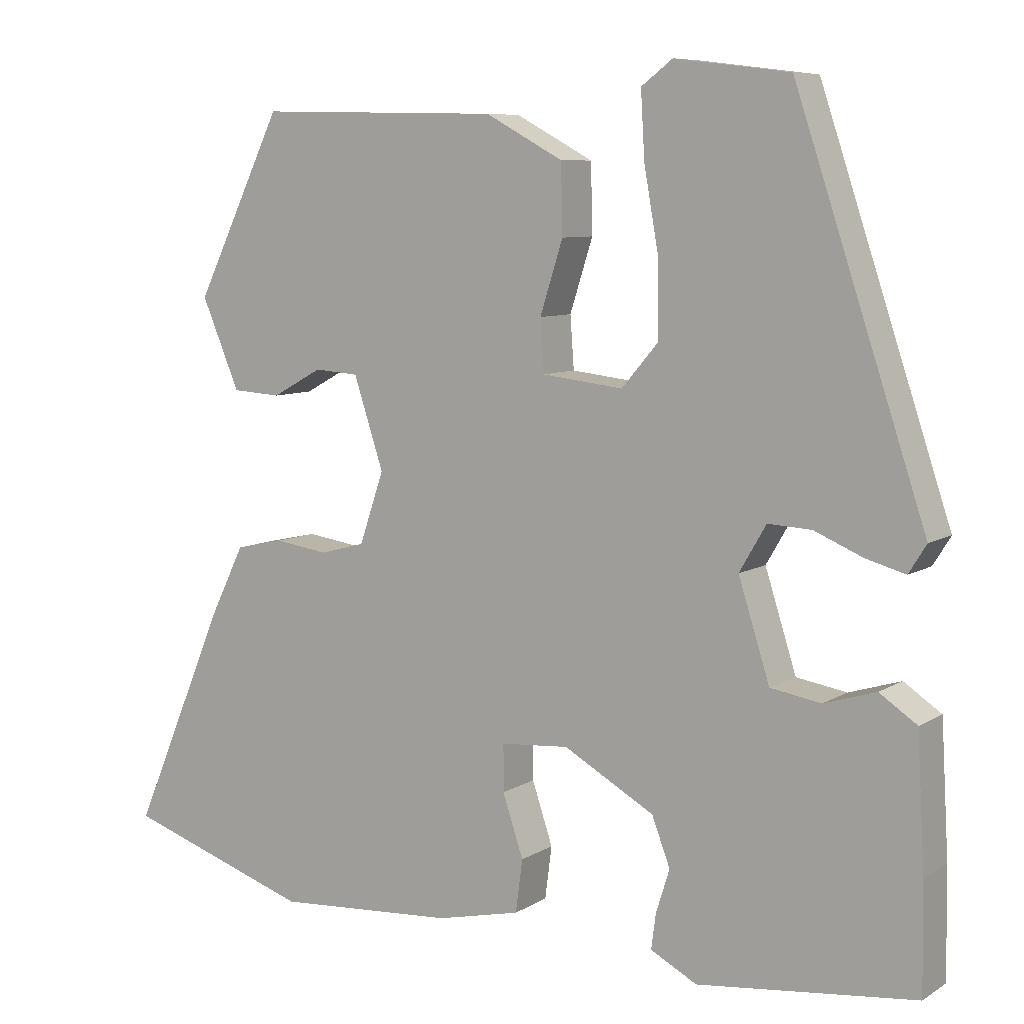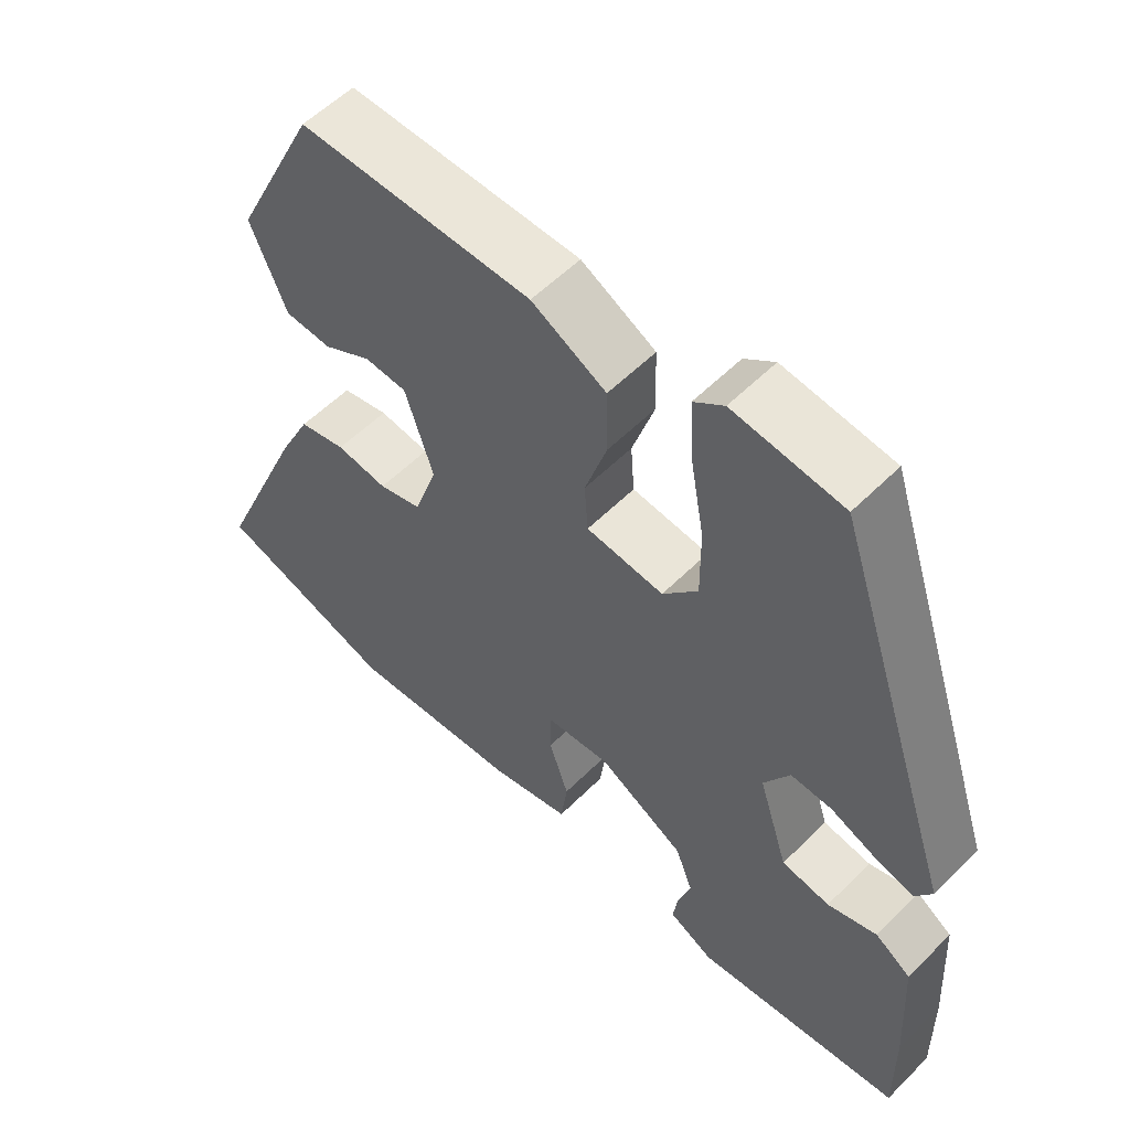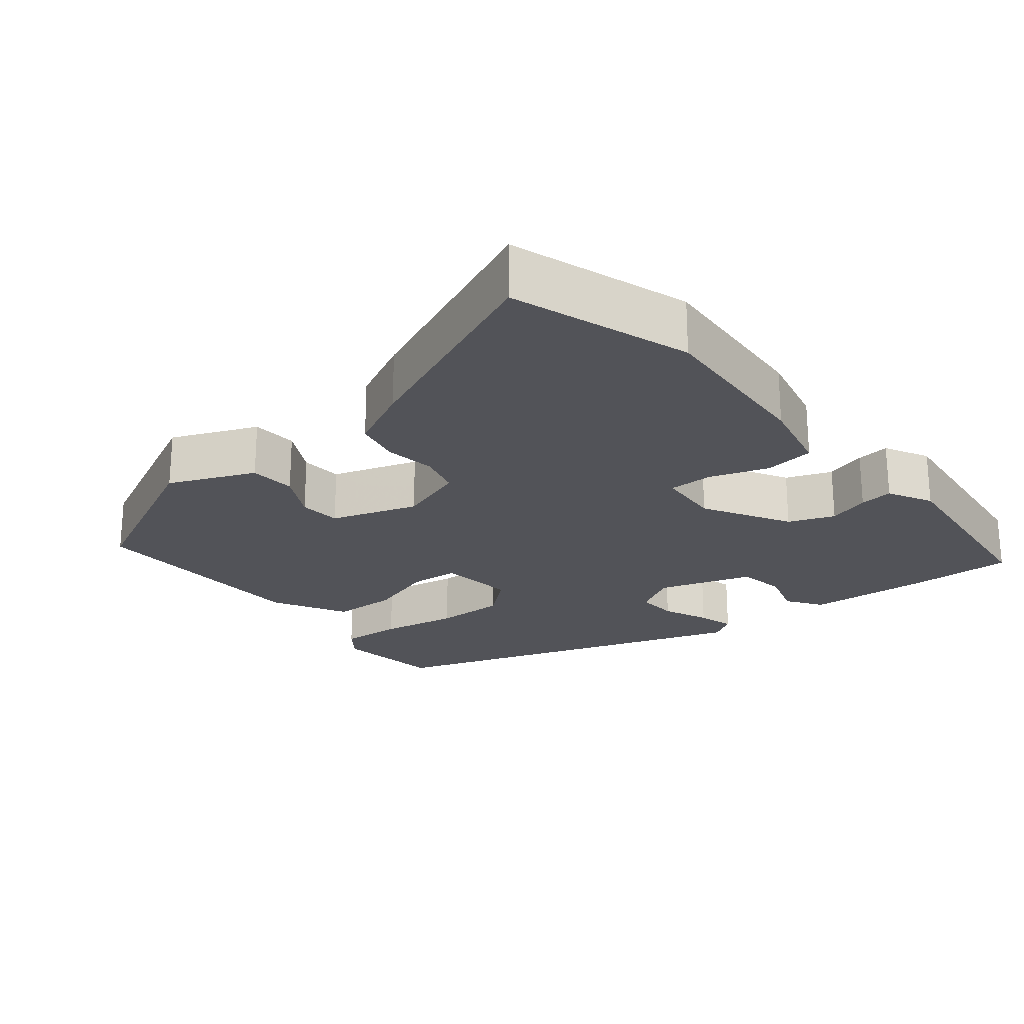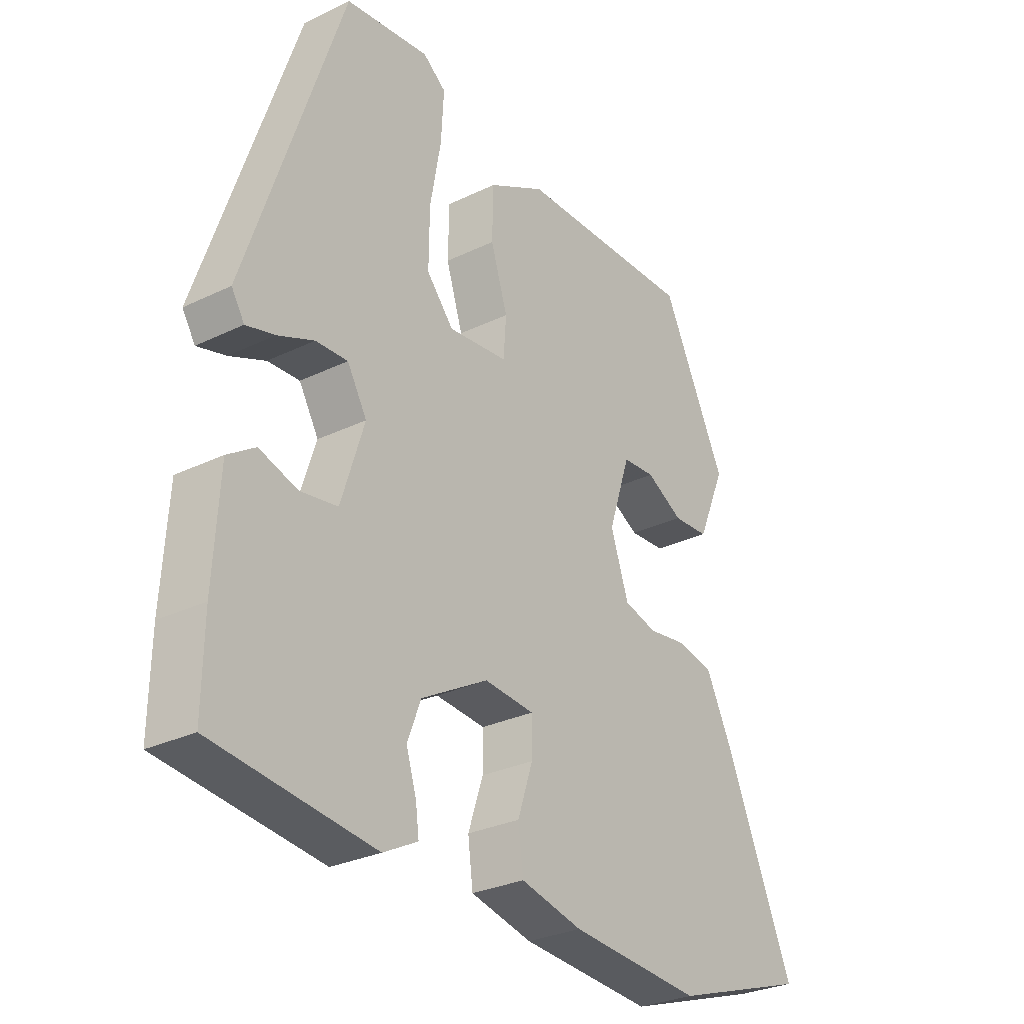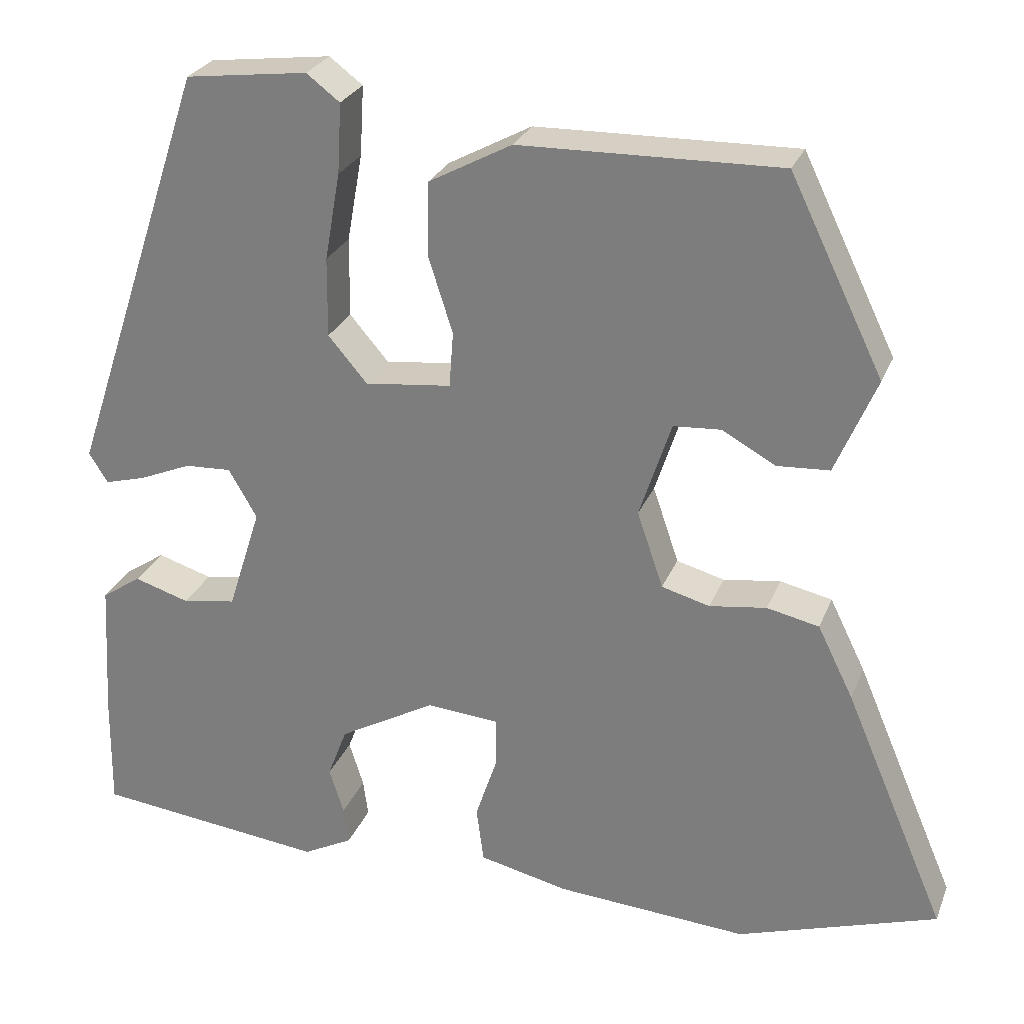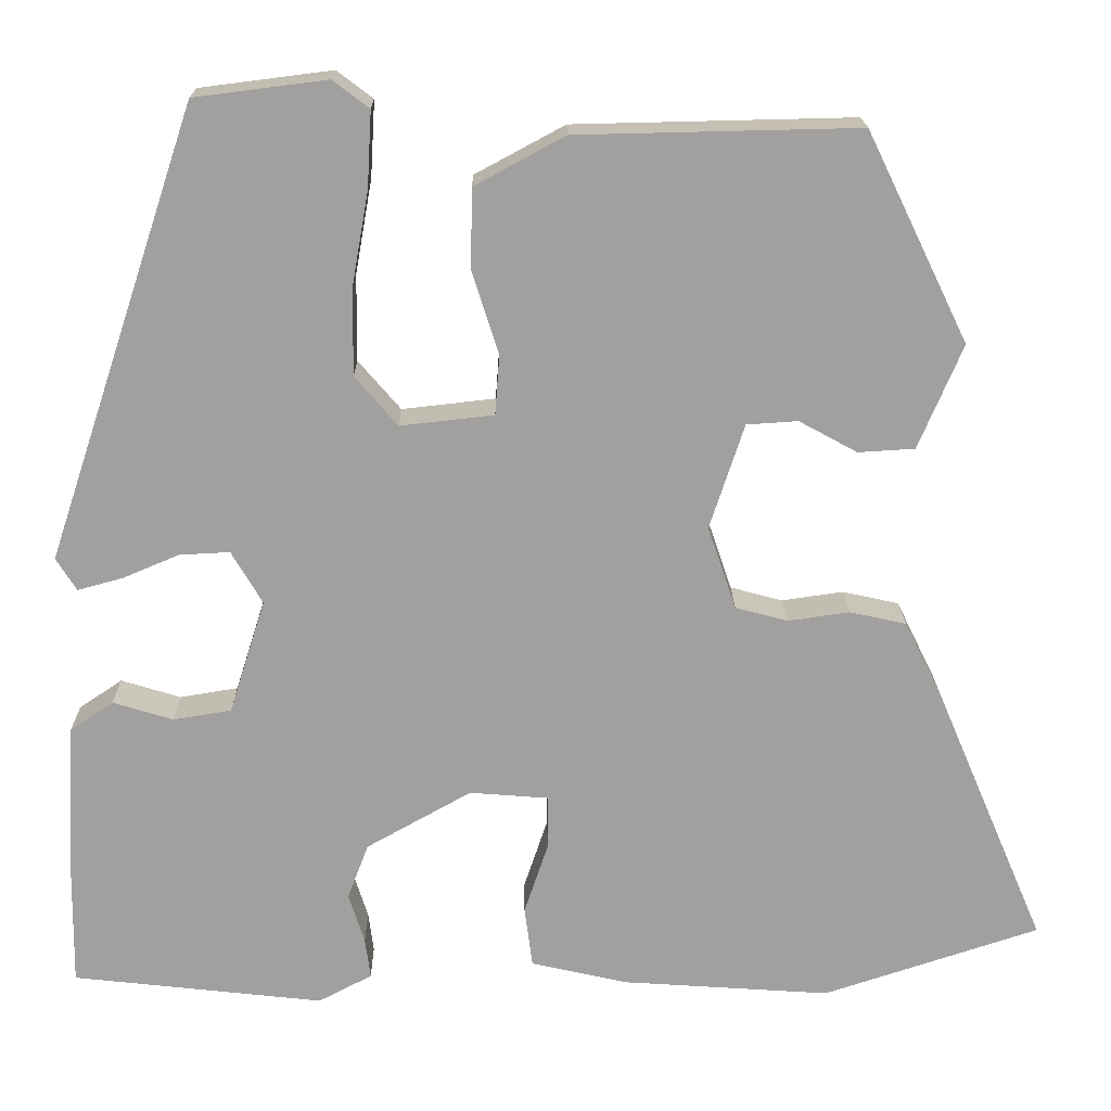
<metadata>
{"format":"obj","ext":"obj","renderer":"f3d","projection":"perspective","resolution":1024,"background":"white","views":[{"elev":7.8,"azim":-148.1,"up":"+Z"},{"elev":56.1,"azim":-136.1,"up":"+Z"},{"elev":-22.7,"azim":129.1,"up":"+Y"},{"elev":-29.2,"azim":-54.3,"up":"+Z"},{"elev":26.8,"azim":18.7,"up":"+Z"},{"elev":18.3,"azim":-0.7,"up":"+Z"}]}
</metadata>
<code>
v 0.414 0.07 0.489
v 0.529 0.07 0.253
v 0.479 0.07 0.135
v 0.415 0.07 0.131
v 0.349 0.07 0.167
v 0.291 0.07 0.163
v 0.252 0.07 0.044
v 0.284 0.07 -0.05
v 0.343 0.07 -0.066
v 0.413 0.07 -0.056
v 0.477 0.07 -0.07
v 0.521 0.07 -0.159
v 0.646 0.07 -0.452
v 0.401 0.07 -0.533
v 0.165 0.07 -0.517
v 0.055 0.07 -0.492
v 0.046 0.07 -0.423
v 0.073 0.07 -0.342
v 0.073 0.07 -0.281
v -0.016 0.07 -0.274
v -0.135 0.07 -0.341
v -0.159 0.07 -0.404
v -0.141 0.07 -0.461
v -0.135 0.07 -0.507
v -0.196 0.07 -0.539
v -0.481 0.07 -0.507
v -0.479 0.07 -0.366
v -0.469 0.07 -0.194
v -0.42 0.07 -0.161
v -0.352 0.07 -0.182
v -0.286 0.07 -0.171
v -0.245 0.07 -0.042
v -0.28 0.07 0.018
v -0.337 0.07 0.015
v -0.401 0.07 -0.012
v -0.452 0.07 -0.026
v -0.475 0.07 0.011
v -0.304 0.07 0.522
v -0.154 0.07 0.541
v -0.113 0.07 0.51
v -0.118 0.07 0.424
v -0.137 0.07 0.317
v -0.138 0.07 0.219
v -0.09 0.07 0.163
v 0.016 0.07 0.175
v 0.021 0.07 0.243
v -0.009 0.07 0.337
v -0.007 0.07 0.427
v 0.095 0.07 0.482
v 0.414 0 0.489
v 0.529 0 0.253
v 0.479 0 0.135
v 0.415 0 0.131
v 0.349 0 0.167
v 0.291 0 0.163
v 0.252 0 0.044
v 0.284 0 -0.05
v 0.343 0 -0.066
v 0.413 0 -0.056
v 0.477 0 -0.07
v 0.521 0 -0.159
v 0.646 0 -0.452
v 0.401 0 -0.533
v 0.165 0 -0.517
v 0.055 0 -0.492
v 0.046 0 -0.423
v 0.073 0 -0.342
v 0.073 0 -0.281
v -0.016 0 -0.274
v -0.135 0 -0.341
v -0.159 0 -0.404
v -0.141 0 -0.461
v -0.135 0 -0.507
v -0.196 0 -0.539
v -0.481 0 -0.507
v -0.479 0 -0.366
v -0.469 0 -0.194
v -0.42 0 -0.161
v -0.352 0 -0.182
v -0.286 0 -0.171
v -0.245 0 -0.042
v -0.28 0 0.018
v -0.337 0 0.015
v -0.401 0 -0.012
v -0.452 0 -0.026
v -0.475 0 0.011
v -0.304 0 0.522
v -0.154 0 0.541
v -0.113 0 0.51
v -0.118 0 0.424
v -0.137 0 0.317
v -0.138 0 0.219
v -0.09 0 0.163
v 0.016 0 0.175
v 0.021 0 0.243
v -0.009 0 0.337
v -0.007 0 0.427
v 0.095 0 0.482
f 49 1 2
f 48 49 2
f 47 48 2
f 46 47 2
f 45 46 2
f 40 41 42
f 39 40 42
f 38 39 42
f 37 38 42
f 36 37 42
f 35 36 42
f 34 35 42
f 33 34 42 43
f 32 33 43 44
f 28 29 30
f 27 28 30
f 26 27 30
f 25 26 30
f 24 25 30
f 23 24 30
f 22 23 30
f 21 22 30 31
f 32 44 45
f 31 32 45
f 21 31 45
f 20 21 45
f 16 17 18
f 15 16 18
f 14 15 18
f 13 14 18
f 12 13 18
f 11 12 18
f 10 11 18
f 9 10 18
f 8 9 18 19
f 2 3 4 5
f 2 5 6
f 45 2 6
f 19 20 45
f 8 19 45
f 7 8 45
f 6 7 45
f 51 50 98
f 51 98 97
f 51 97 96
f 51 96 95
f 51 95 94
f 91 90 89
f 91 89 88
f 91 88 87
f 91 87 86
f 91 86 85
f 91 85 84
f 91 84 83
f 92 91 83 82
f 93 92 82 81
f 79 78 77
f 79 77 76
f 79 76 75
f 79 75 74
f 79 74 73
f 79 73 72
f 79 72 71
f 80 79 71 70
f 94 93 81
f 94 81 80
f 94 80 70
f 94 70 69
f 67 66 65
f 67 65 64
f 67 64 63
f 67 63 62
f 67 62 61
f 67 61 60
f 67 60 59
f 67 59 58
f 68 67 58 57
f 54 53 52 51
f 55 54 51
f 55 51 94
f 94 69 68
f 94 68 57
f 94 57 56
f 94 56 55
f 1 50 51 2
f 2 51 52 3
f 3 52 53 4
f 4 53 54 5
f 5 54 55 6
f 6 55 56 7
f 7 56 57 8
f 8 57 58 9
f 9 58 59 10
f 10 59 60 11
f 11 60 61 12
f 12 61 62 13
f 13 62 63 14
f 14 63 64 15
f 15 64 65 16
f 16 65 66 17
f 17 66 67 18
f 18 67 68 19
f 19 68 69 20
f 20 69 70 21
f 21 70 71 22
f 22 71 72 23
f 23 72 73 24
f 24 73 74 25
f 25 74 75 26
f 26 75 76 27
f 27 76 77 28
f 28 77 78 29
f 29 78 79 30
f 30 79 80 31
f 31 80 81 32
f 32 81 82 33
f 33 82 83 34
f 34 83 84 35
f 35 84 85 36
f 36 85 86 37
f 37 86 87 38
f 38 87 88 39
f 39 88 89 40
f 40 89 90 41
f 41 90 91 42
f 42 91 92 43
f 43 92 93 44
f 44 93 94 45
f 45 94 95 46
f 46 95 96 47
f 47 96 97 48
f 48 97 98 49
f 49 98 50 1

</code>
